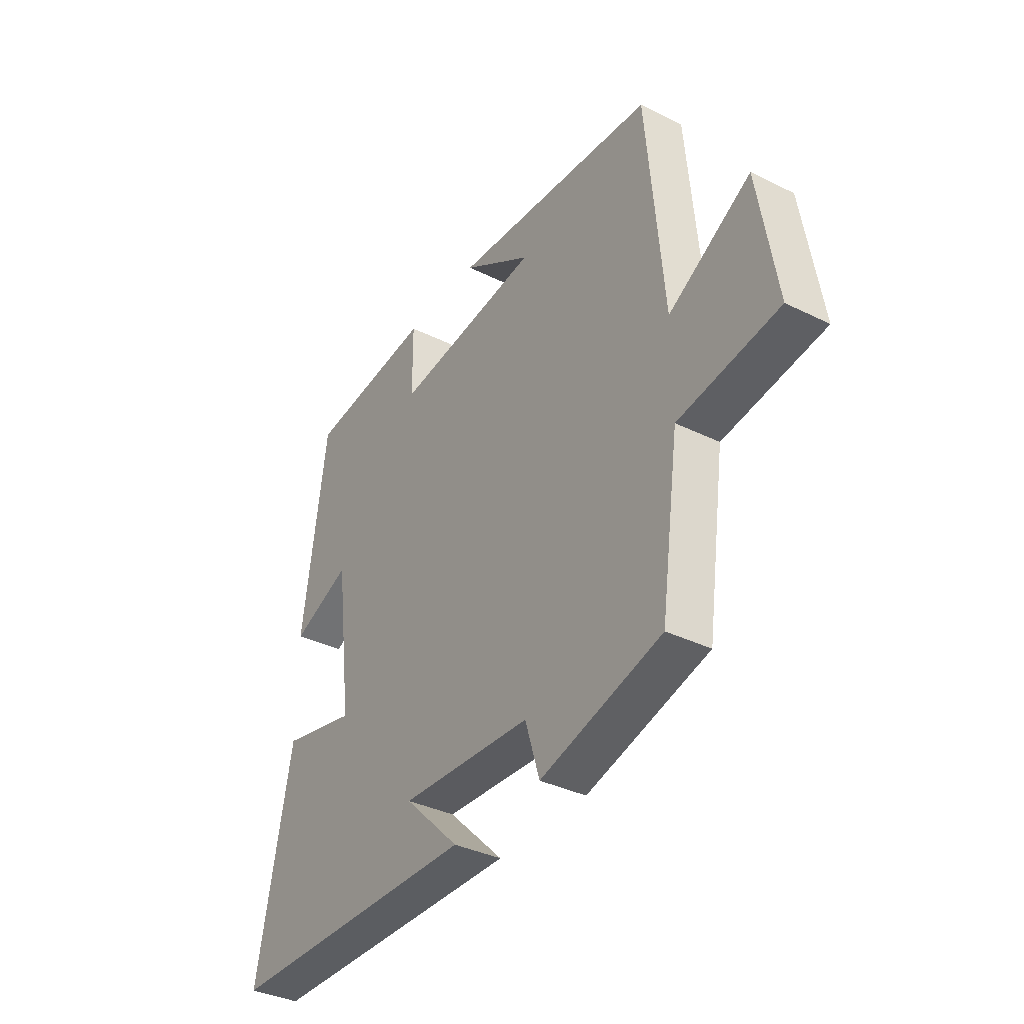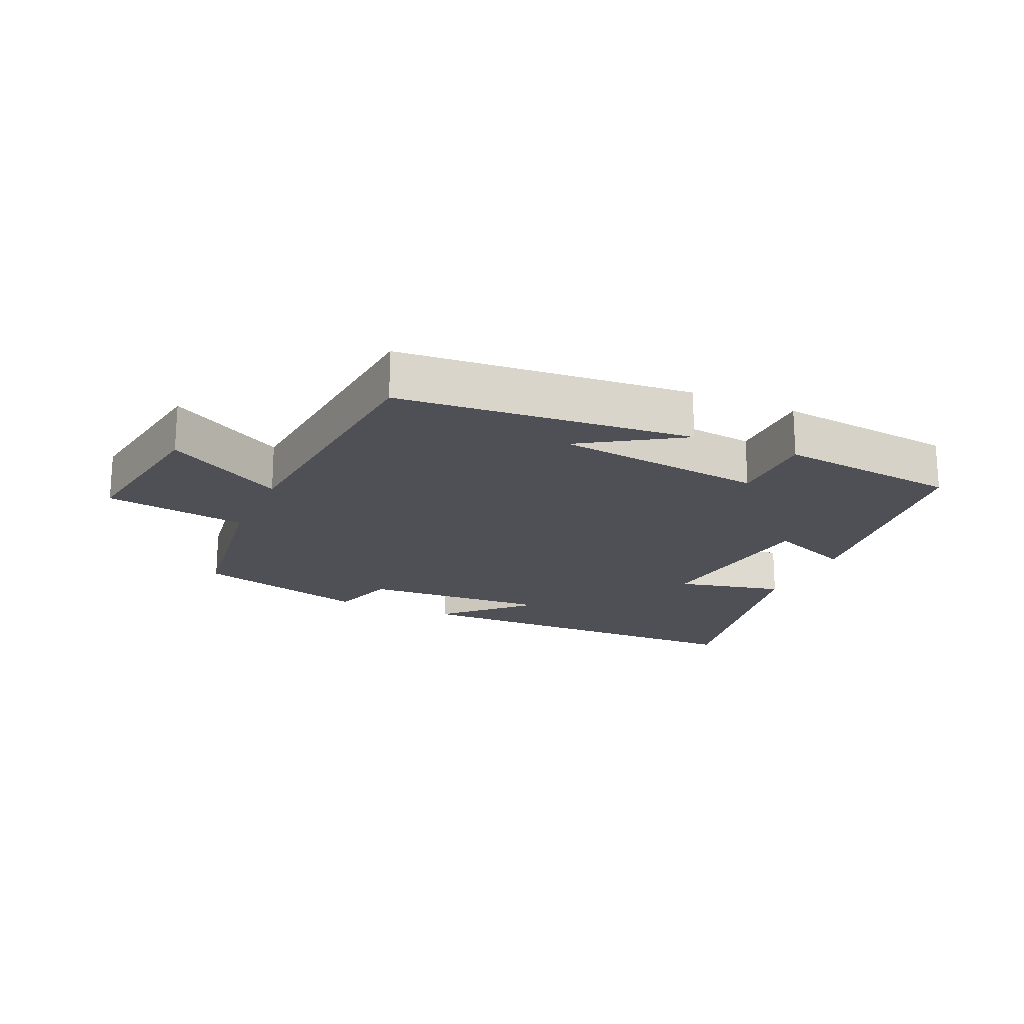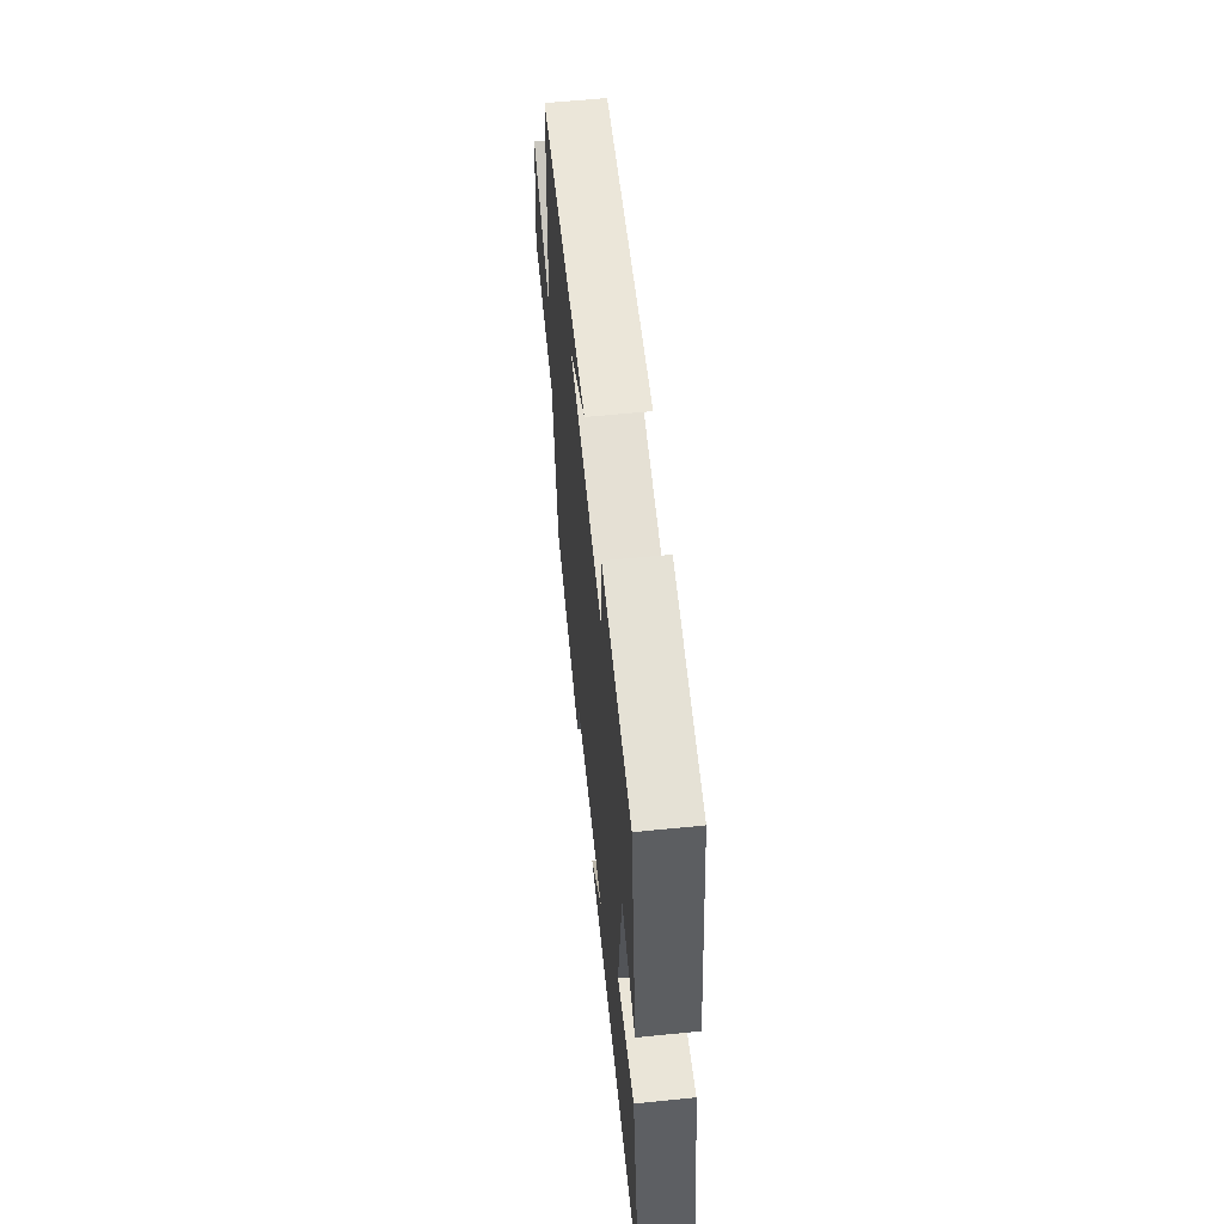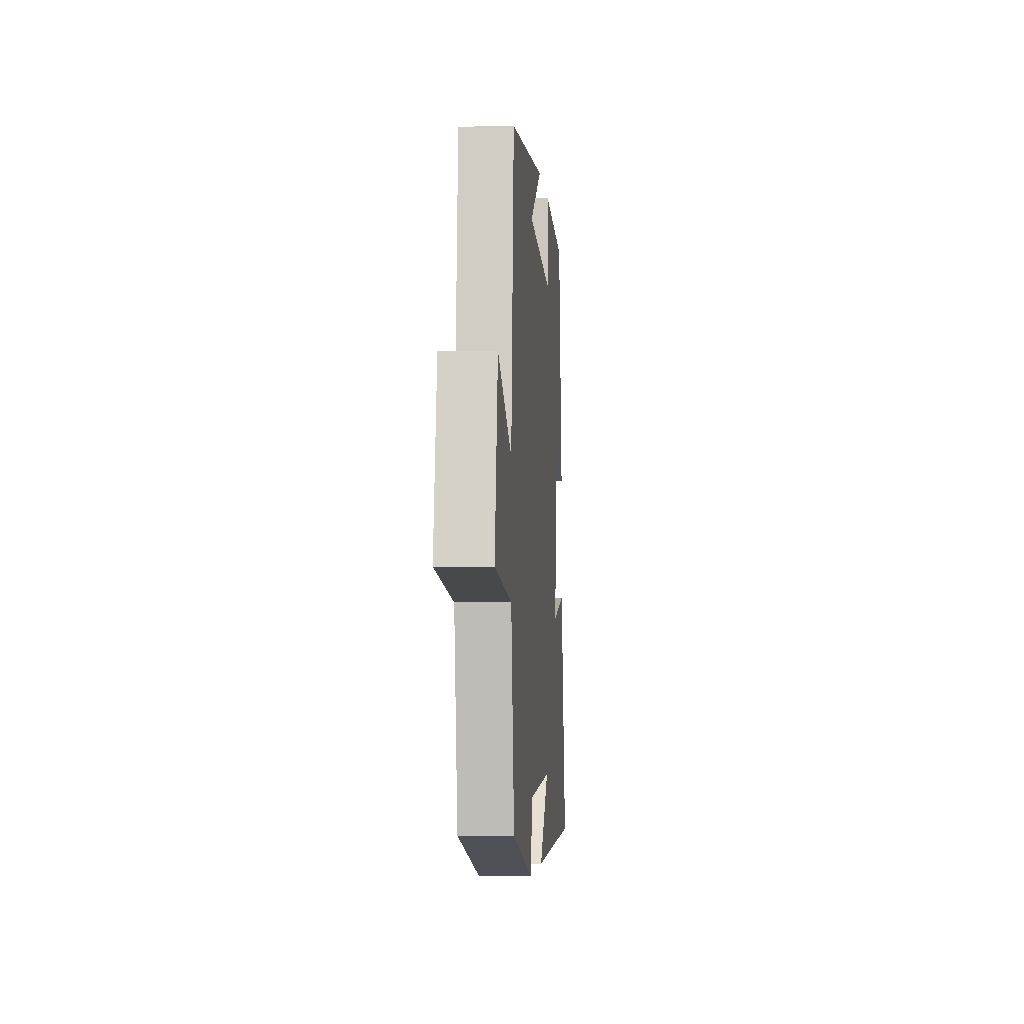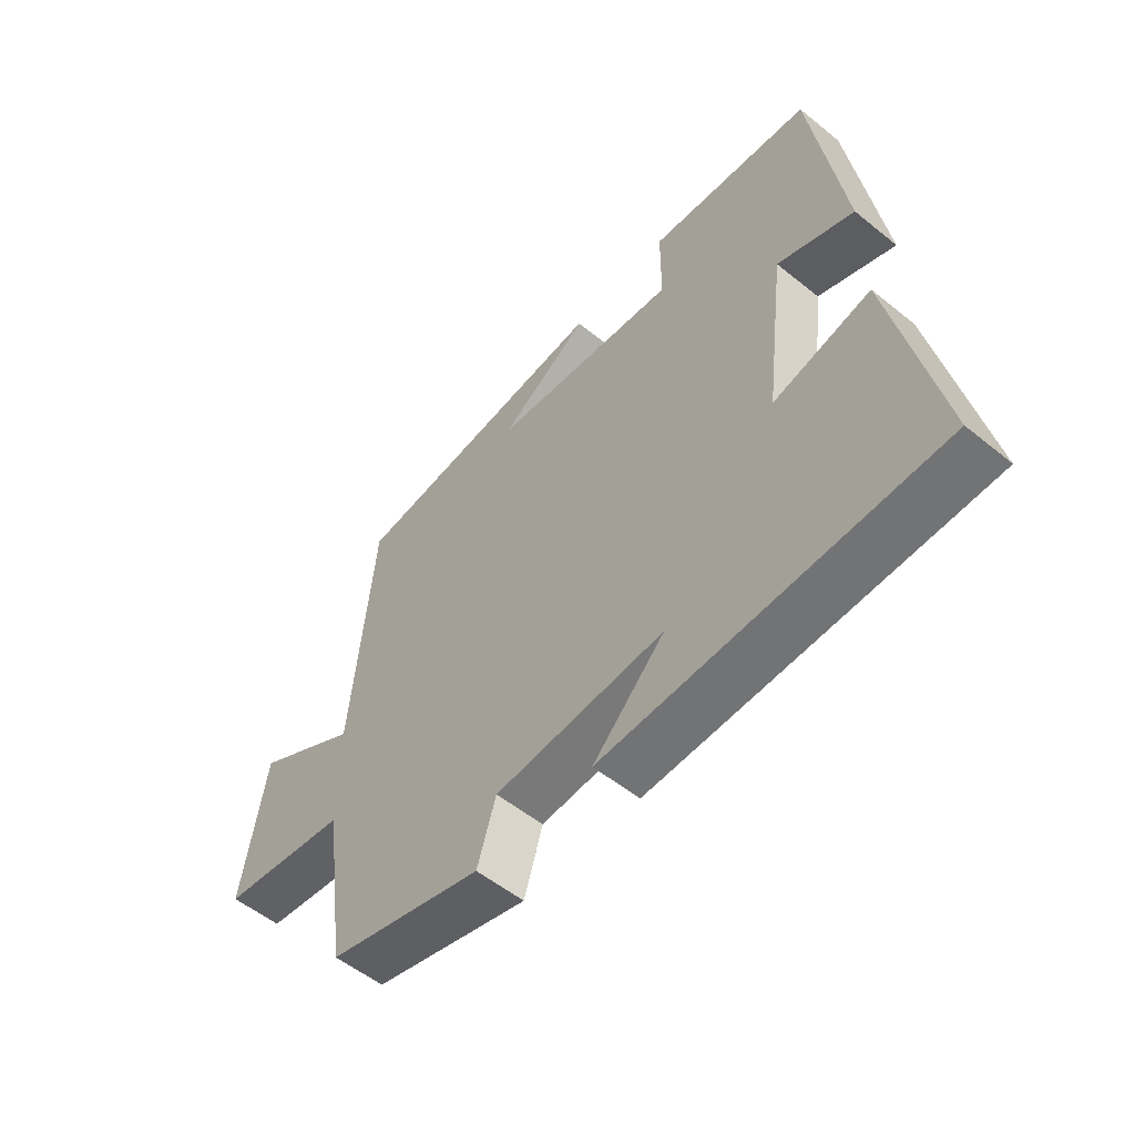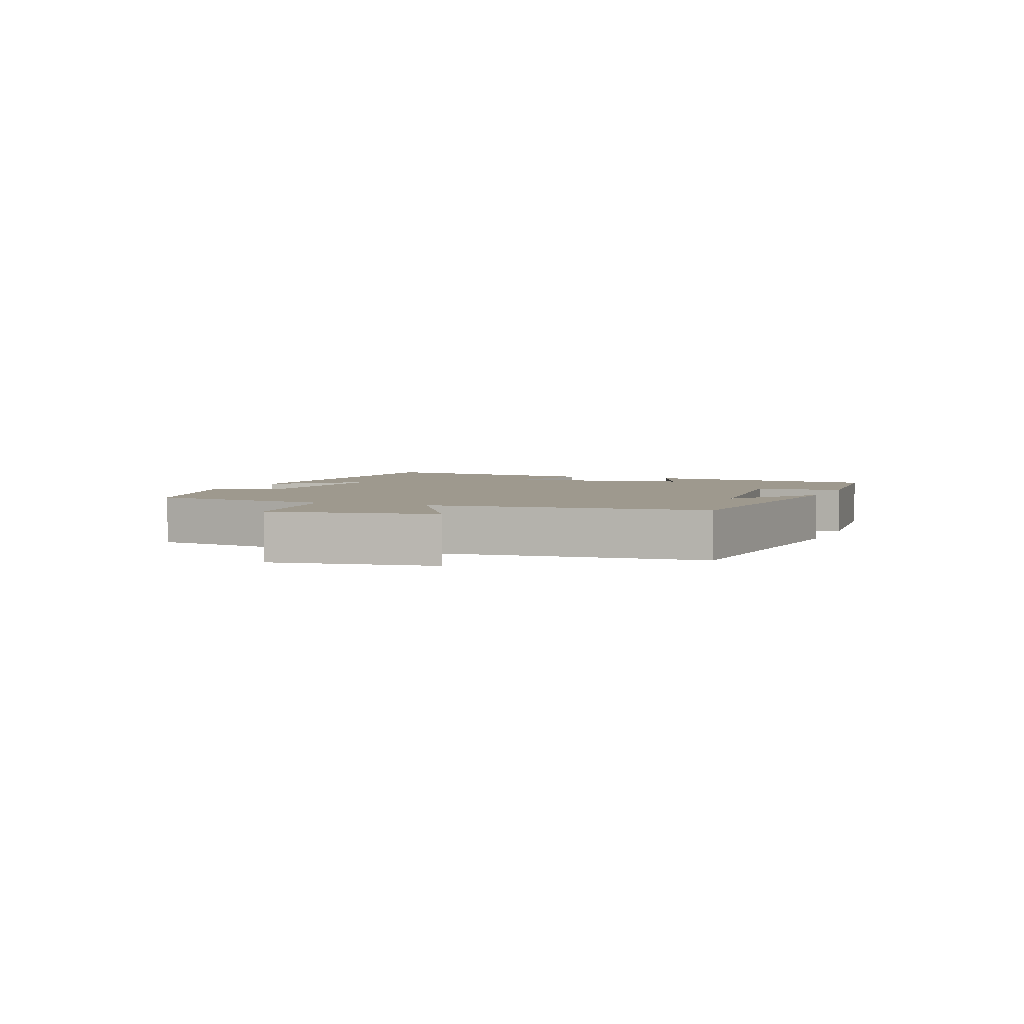
<metadata>
{"format":"obj","ext":"obj","renderer":"f3d","projection":"perspective","resolution":1024,"background":"white","views":[{"elev":-36.3,"azim":-122.8,"up":"+Z"},{"elev":-19.3,"azim":-24.1,"up":"+Y"},{"elev":59.1,"azim":84.1,"up":"+Z"},{"elev":-4.1,"azim":-85.2,"up":"+Z"},{"elev":-54.9,"azim":49.5,"up":"+Z"},{"elev":3.5,"azim":-68.2,"up":"+Y"}]}
</metadata>
<code>
v 0.577 0.07 -0.489
v 0.01 0.07 -0.5
v 0.134 0.07 -0.378
v -0.158 0.07 -0.396
v -0.19 0.07 -0.5
v -0.459 0.07 -0.427
v -0.5 0.07 -0.141
v -0.722 0.07 -0.108
v -0.682 0.07 0.142
v -0.5 0.07 0.037
v -0.463 0.07 0.458
v -0.006 0.07 0.5
v -0.161 0.07 0.401
v 0.165 0.07 0.363
v 0.166 0.07 0.5
v 0.447 0.07 0.469
v 0.5 0.07 0.092
v 0.369 0.07 0.145
v 0.333 0.07 -0.141
v 0.5 0.07 -0.102
v 0.577 0 -0.489
v 0.01 0 -0.5
v 0.134 0 -0.378
v -0.158 0 -0.396
v -0.19 0 -0.5
v -0.459 0 -0.427
v -0.5 0 -0.141
v -0.722 0 -0.108
v -0.682 0 0.142
v -0.5 0 0.037
v -0.463 0 0.458
v -0.006 0 0.5
v -0.161 0 0.401
v 0.165 0 0.363
v 0.166 0 0.5
v 0.447 0 0.469
v 0.5 0 0.092
v 0.369 0 0.145
v 0.333 0 -0.141
v 0.5 0 -0.102
f 19 20 1
f 16 17 18
f 15 16 18
f 14 15 18
f 13 14 18 19
f 11 12 13
f 13 19 1
f 11 13 1
f 10 11 1
f 7 8 9 10
f 6 7 10
f 5 6 10
f 4 5 10
f 3 4 10
f 1 2 3
f 1 3 10
f 21 40 39
f 38 37 36
f 38 36 35
f 38 35 34
f 39 38 34 33
f 33 32 31
f 21 39 33
f 21 33 31
f 21 31 30
f 30 29 28 27
f 30 27 26
f 30 26 25
f 30 25 24
f 30 24 23
f 23 22 21
f 30 23 21
f 1 21 22 2
f 2 22 23 3
f 3 23 24 4
f 4 24 25 5
f 5 25 26 6
f 6 26 27 7
f 7 27 28 8
f 8 28 29 9
f 9 29 30 10
f 10 30 31 11
f 11 31 32 12
f 12 32 33 13
f 13 33 34 14
f 14 34 35 15
f 15 35 36 16
f 16 36 37 17
f 17 37 38 18
f 18 38 39 19
f 19 39 40 20
f 20 40 21 1

</code>
